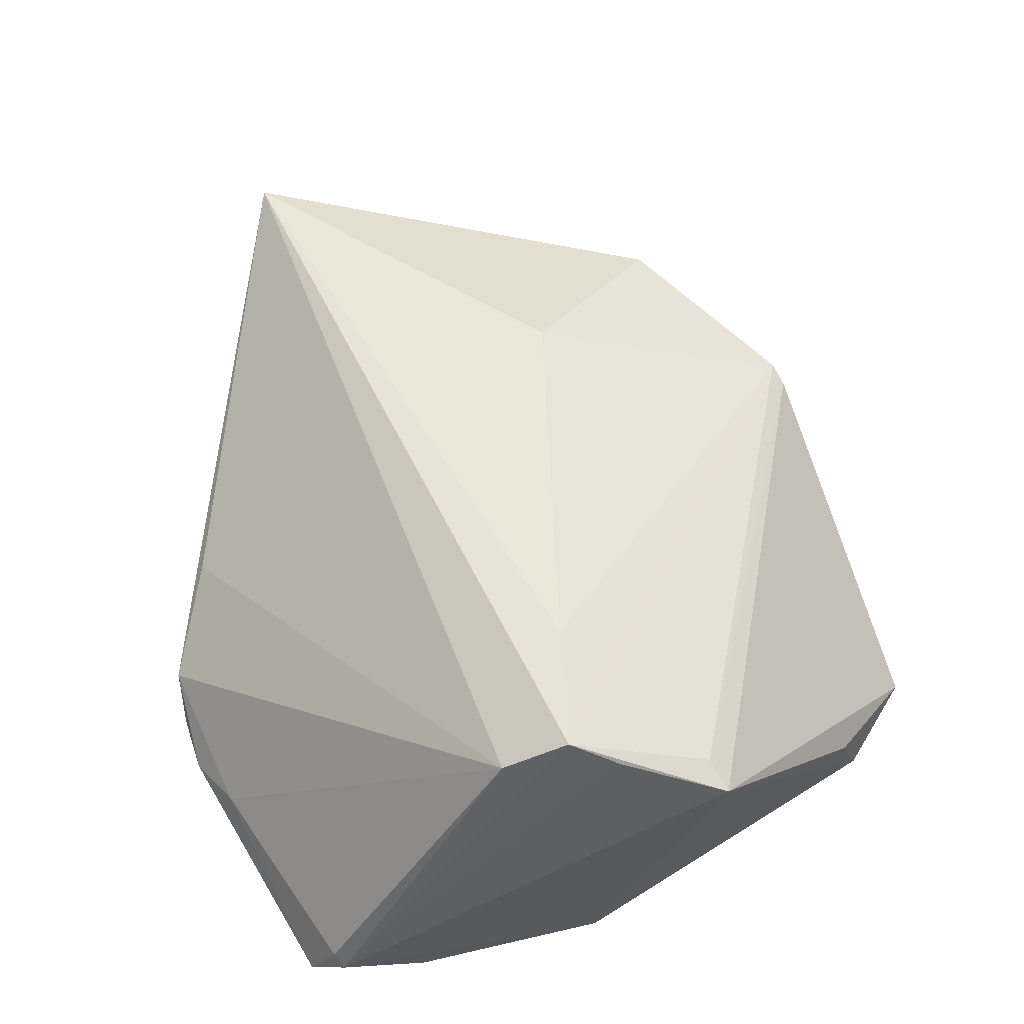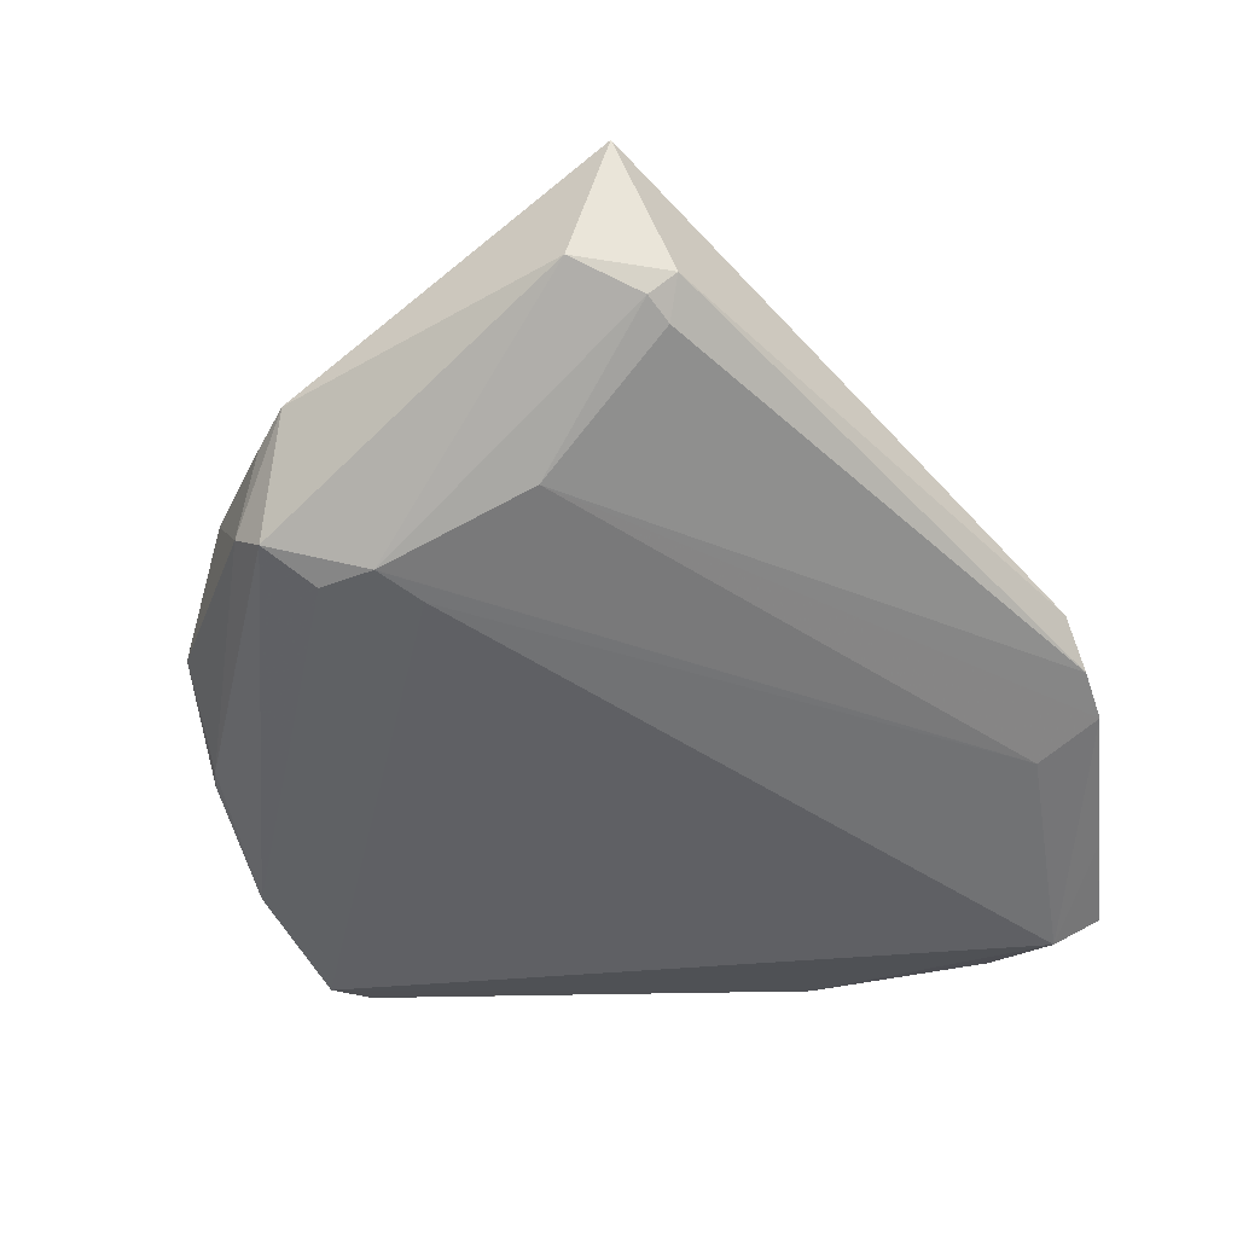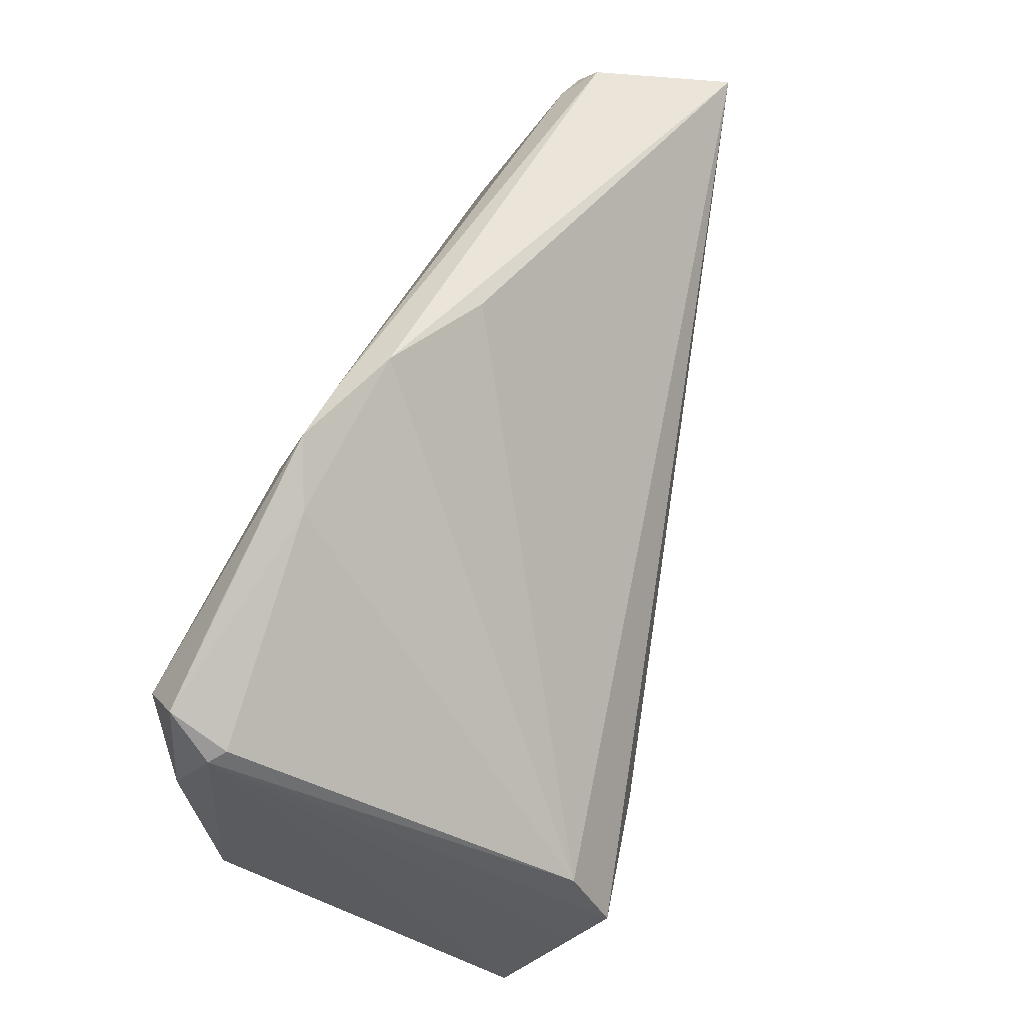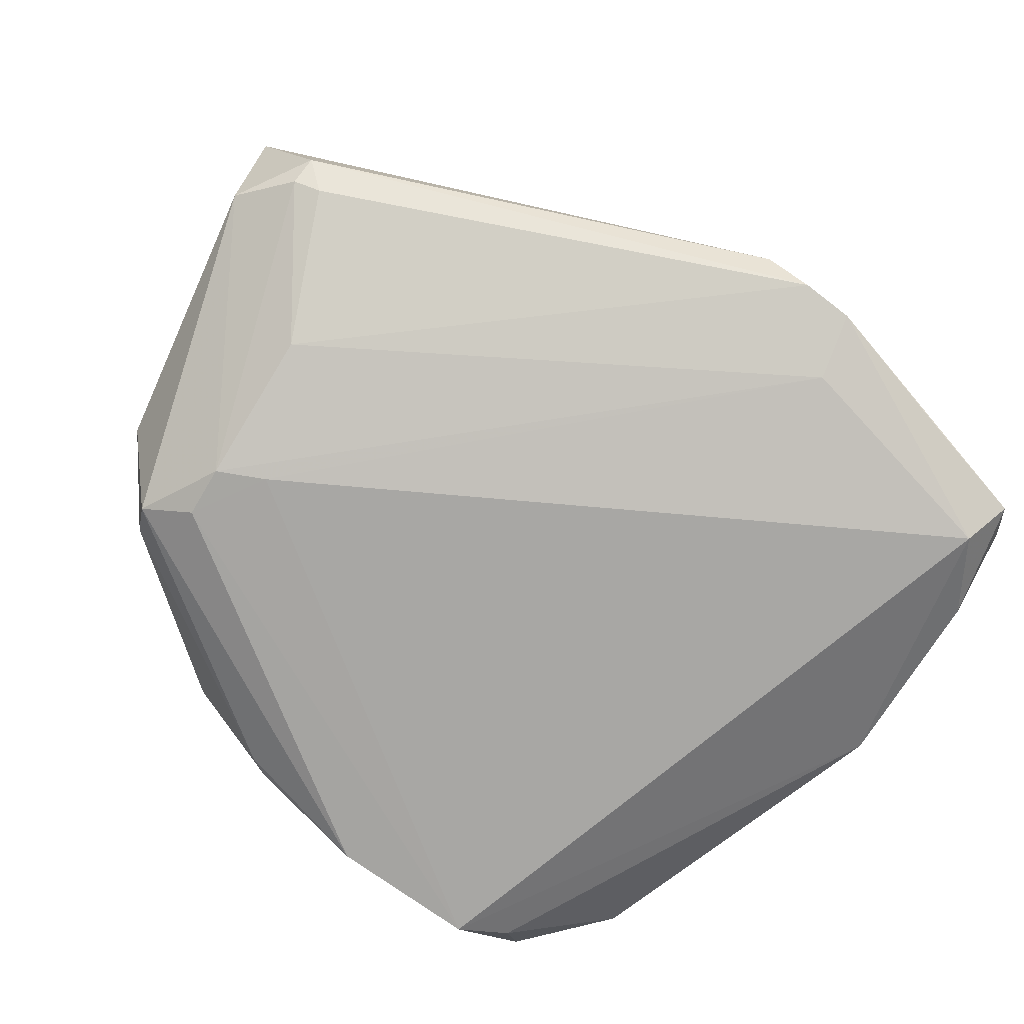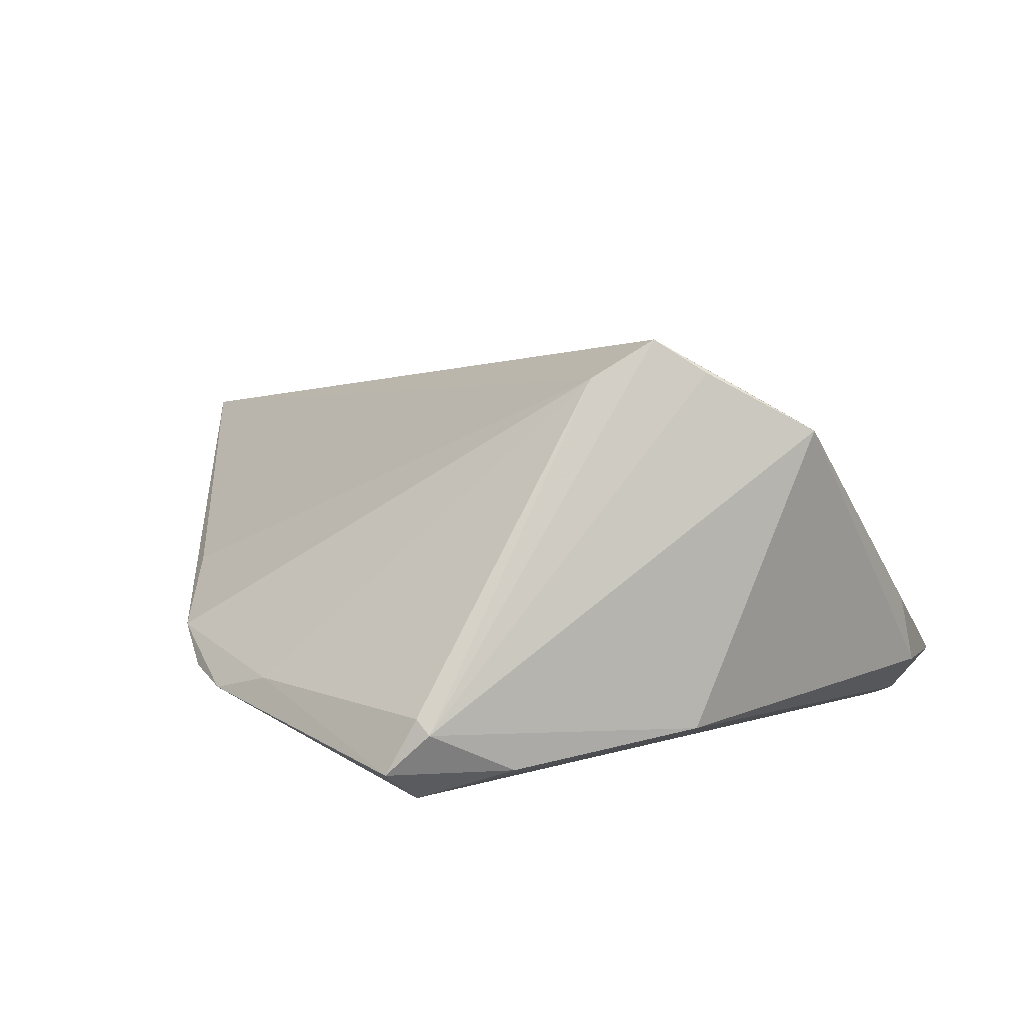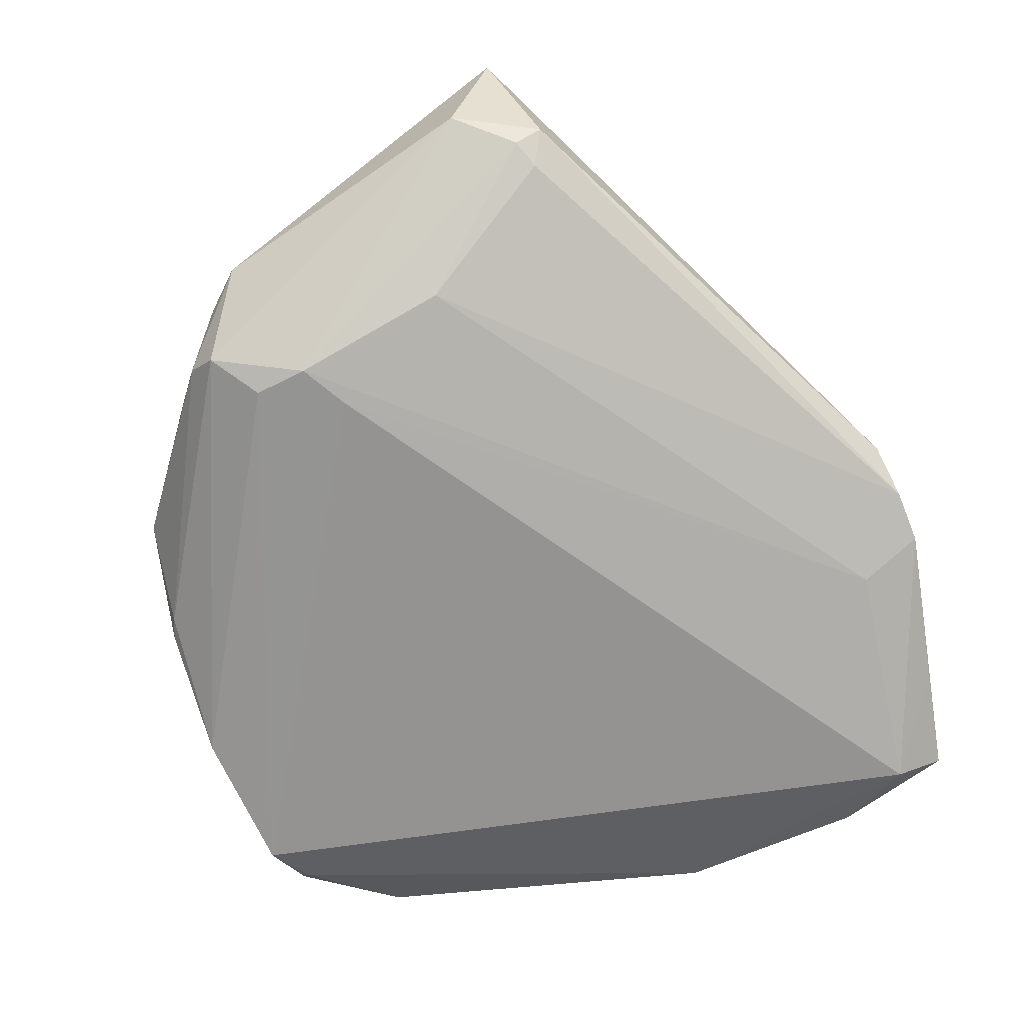
<metadata>
{"format":"obj","ext":"obj","renderer":"f3d","projection":"perspective","resolution":1024,"background":"white","views":[{"elev":57.7,"azim":-102.0,"up":"+Z"},{"elev":-40.8,"azim":116.2,"up":"+Z"},{"elev":63.1,"azim":-73.5,"up":"+Y"},{"elev":-71.8,"azim":150.2,"up":"+Z"},{"elev":7.0,"azim":-113.9,"up":"+Z"},{"elev":-62.7,"azim":118.6,"up":"+Z"}]}
</metadata>
<code>
v 0.03647 -0.006417 -0.02335
v 0.03159 -0.03952 -0.001731
v 0.003026 0.04802 -0.004709
v 0.05214 -0.02023 -0.007269
v 0.05944 0.02275 -0.002712
v -0.05609 -0.002655 0.02425
v 0.04314 -0.009063 -0.0228
v -0.03195 -0.05454 -0.01974
v 0.04328 -0.01624 -0.02285
v -0.05901 0.02582 -0.0247
v -0.03103 0.04967 -0.01608
v 0.01927 -0.008701 0.01825
v 0.01419 -0.04714 0.0009768
v -0.02434 0.04505 -0.0218
v -0.02341 0.05379 -0.01843
v -0.05291 0.03659 -0.0286
v -0.01808 -0.05301 -0.0242
v 0.0406 -0.03326 -0.004321
v 0.05285 0.02949 -0.005865
v -0.01105 0.05443 -0.01173
v -0.04339 0.04654 -0.02223
v -0.05319 0.01261 0.02376
v -0.04327 -0.0441 -0.01868
v 0.04238 0.01112 -0.01756
v 0.03968 -0.02963 0.005606
v 0.05926 0.02821 0.01389
v 0.02837 -0.04498 -0.01174
v -0.05793 0.03853 -0.01726
v -0.05394 0.003962 0.0286
v -0.0552 -0.01532 0.01836
v 0.01755 -0.04682 -0.02079
v -0.04501 -0.04091 -0.009383
v -0.02099 -0.05266 -0.0286
v 0.05573 -0.01499 -0.005833
v -0.0365 0.001173 0.02693
v 0.05222 0.03293 -0.00328
v 0.04969 -0.02035 -0.0199
v 0.04916 0.0304 -0.007403
v -0.001132 -0.05116 -0.02678
v 0.01492 -0.04845 -0.02066
v -0.01671 0.05454 -0.01651
v -0.02828 -0.05081 -0.02615
v -0.05944 0.0001101 -0.02157
v -0.05944 -0.01693 0.01653
v -0.05944 0.03743 -0.01916
v 0.0485 -0.0247 -0.01644
v -0.05636 0.04208 -0.02438
v 0.01716 -0.04613 0.002091
f 22 29 26
f 23 44 43
f 48 27 2
f 16 33 43
f 8 44 32
f 32 23 8
f 44 23 32
f 42 33 8
f 8 23 42
f 43 33 42
f 42 23 43
f 2 27 18
f 29 44 30
f 30 48 29
f 13 44 8
f 8 39 13
f 13 30 44
f 48 30 13
f 27 48 13
f 24 19 7
f 7 19 5
f 26 34 5
f 3 22 26
f 26 20 3
f 3 20 22
f 41 20 36
f 36 20 26
f 26 5 36
f 36 5 19
f 22 20 11
f 11 28 22
f 6 44 29
f 29 22 45
f 22 28 45
f 45 6 29
f 44 6 45
f 43 44 45
f 8 33 17
f 17 39 8
f 33 39 17
f 7 5 37
f 37 5 34
f 29 48 35
f 48 12 35
f 26 29 35
f 35 12 26
f 25 12 48
f 25 48 2
f 26 12 25
f 2 18 25
f 25 34 26
f 27 13 40
f 40 13 39
f 38 24 41
f 19 24 38
f 41 36 38
f 38 36 19
f 33 16 1
f 14 1 16
f 14 24 7
f 7 1 14
f 15 20 41
f 15 11 20
f 15 14 16
f 41 24 15
f 24 14 15
f 10 16 43
f 43 45 10
f 7 37 9
f 9 37 39
f 9 39 33
f 9 1 7
f 33 1 9
f 46 37 34
f 46 18 27
f 39 37 31
f 31 40 39
f 37 46 31
f 27 40 31
f 31 46 27
f 16 10 47
f 47 10 45
f 47 45 28
f 28 11 47
f 11 15 47
f 4 46 34
f 18 46 4
f 34 25 4
f 4 25 18
f 21 15 16
f 16 47 21
f 21 47 15

</code>
